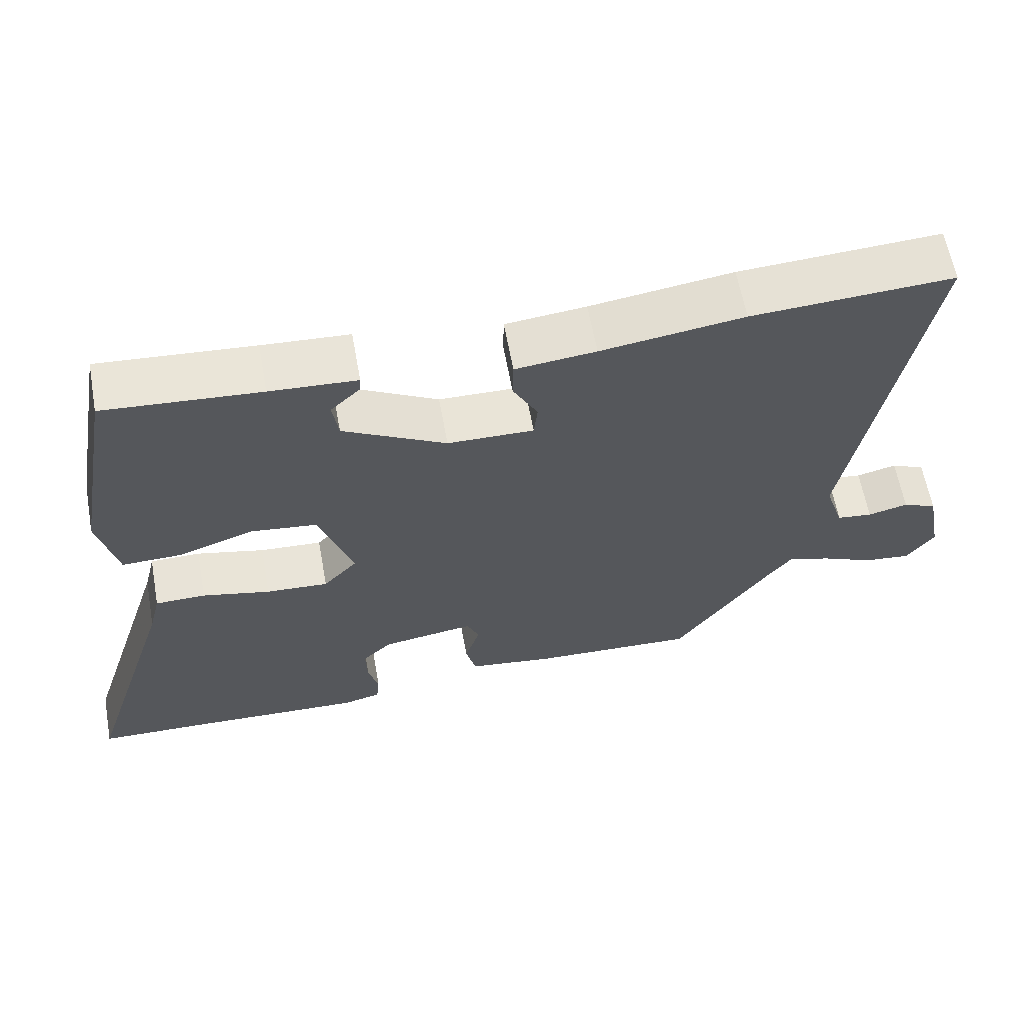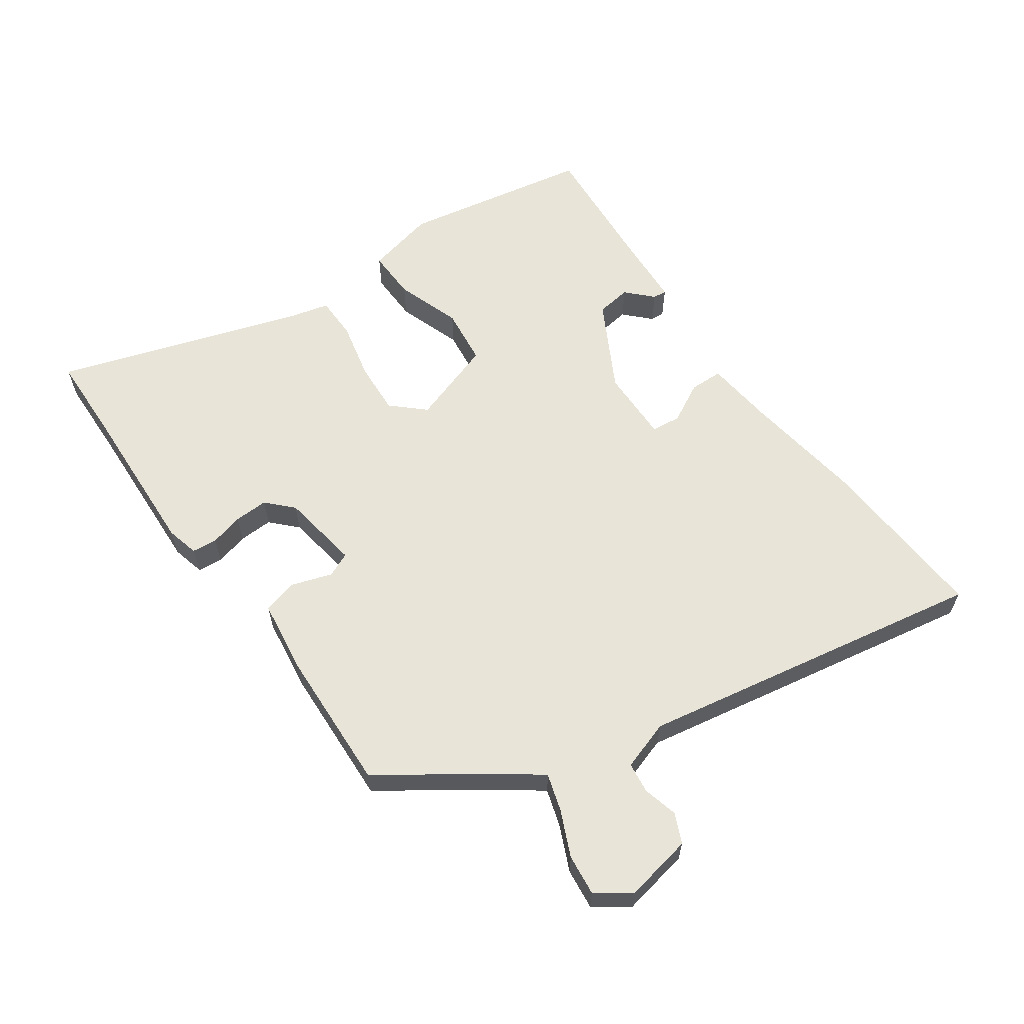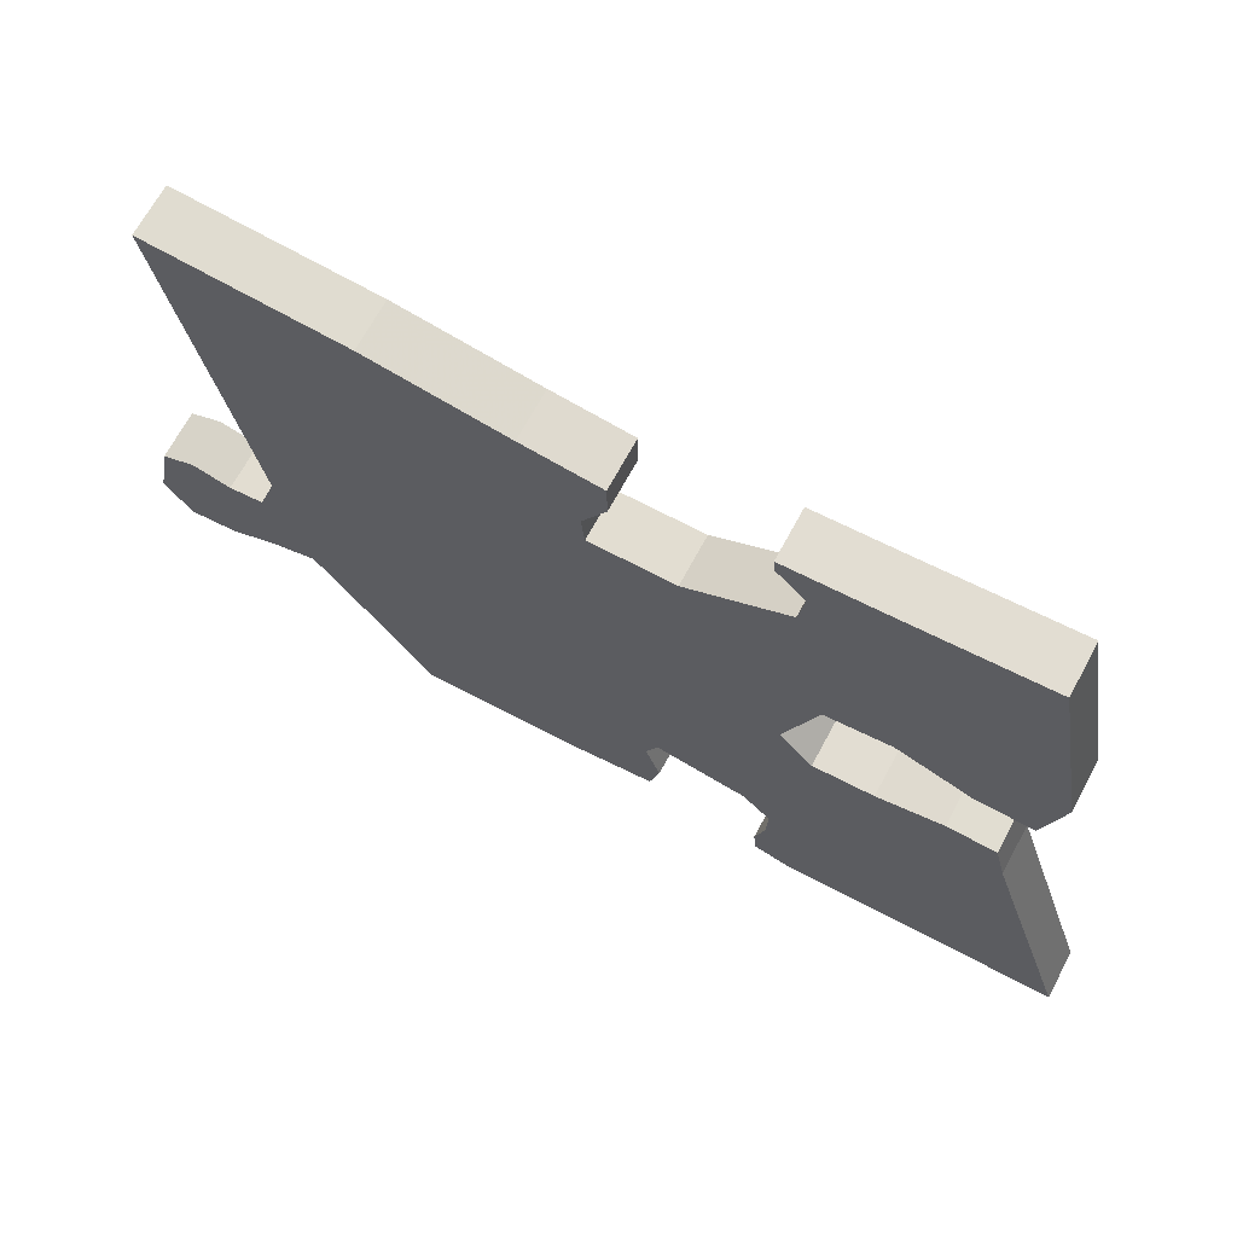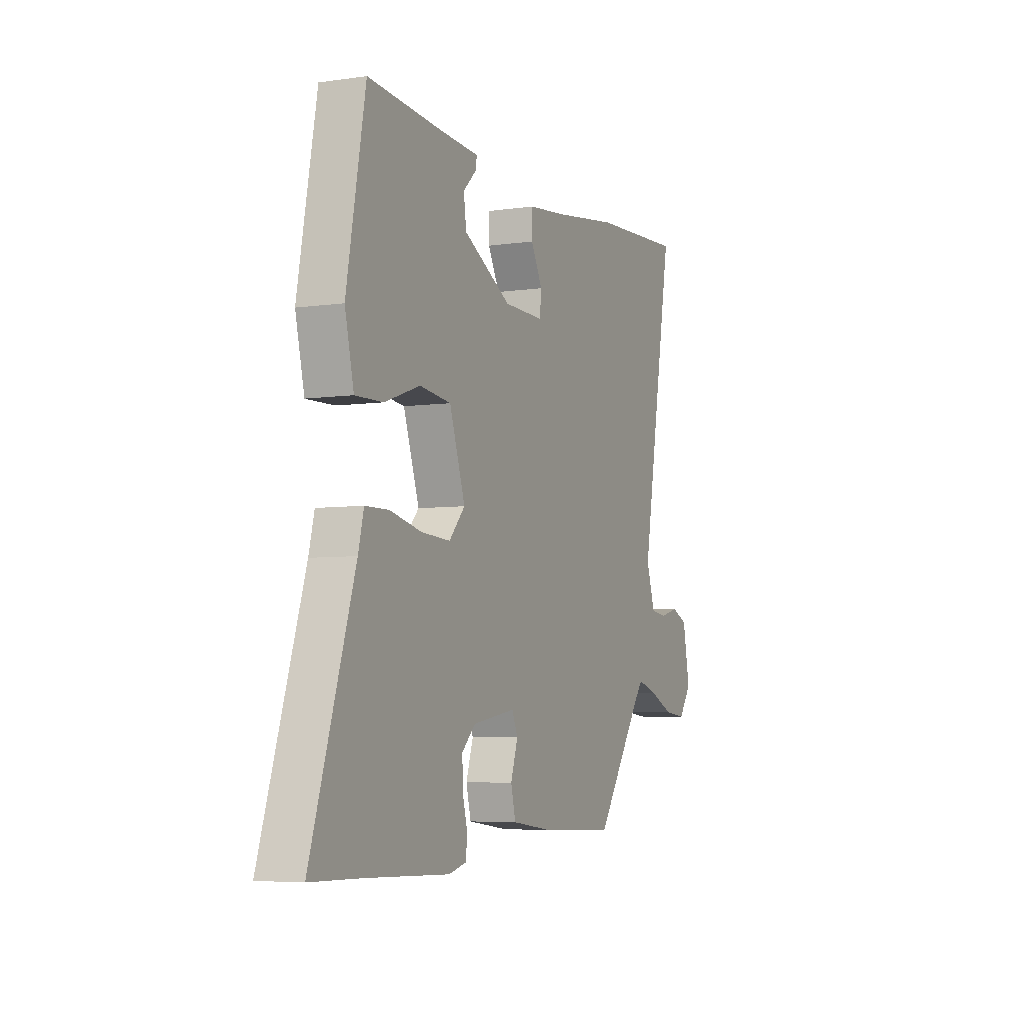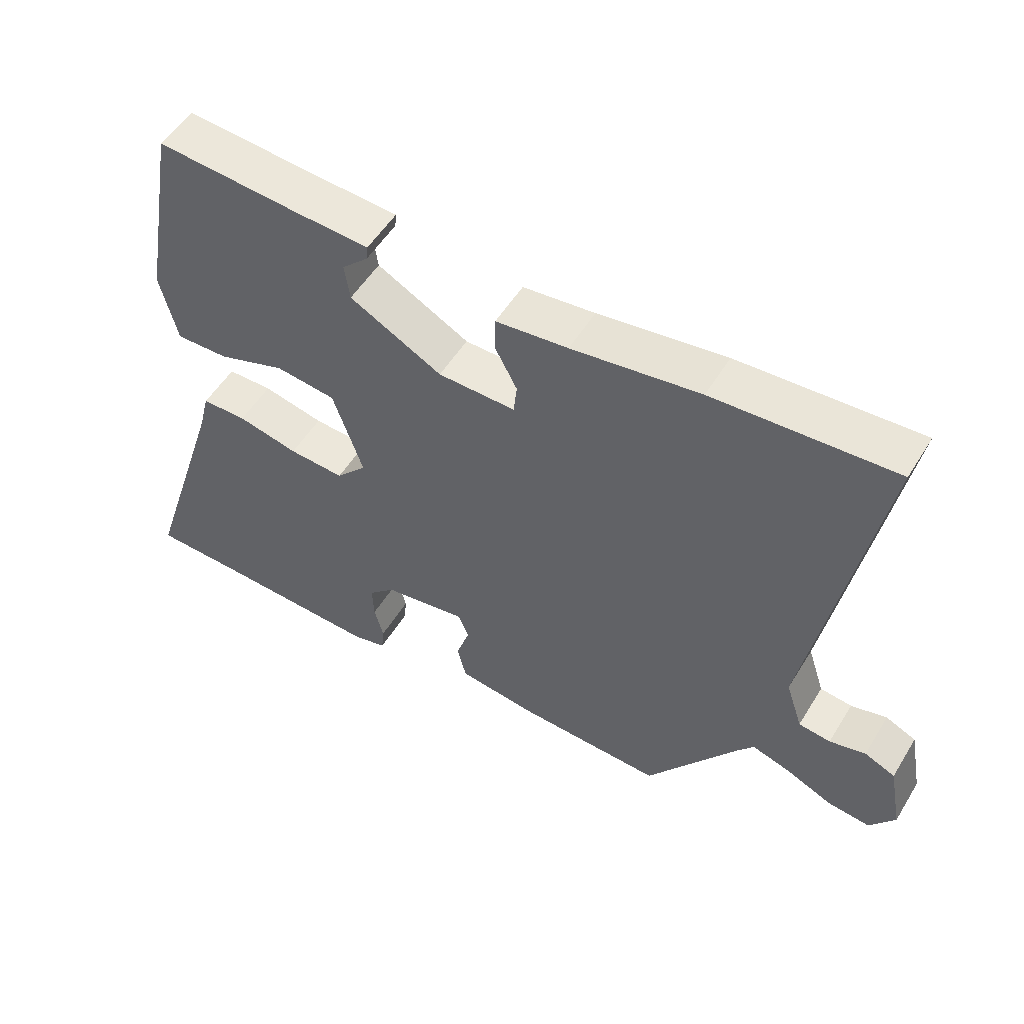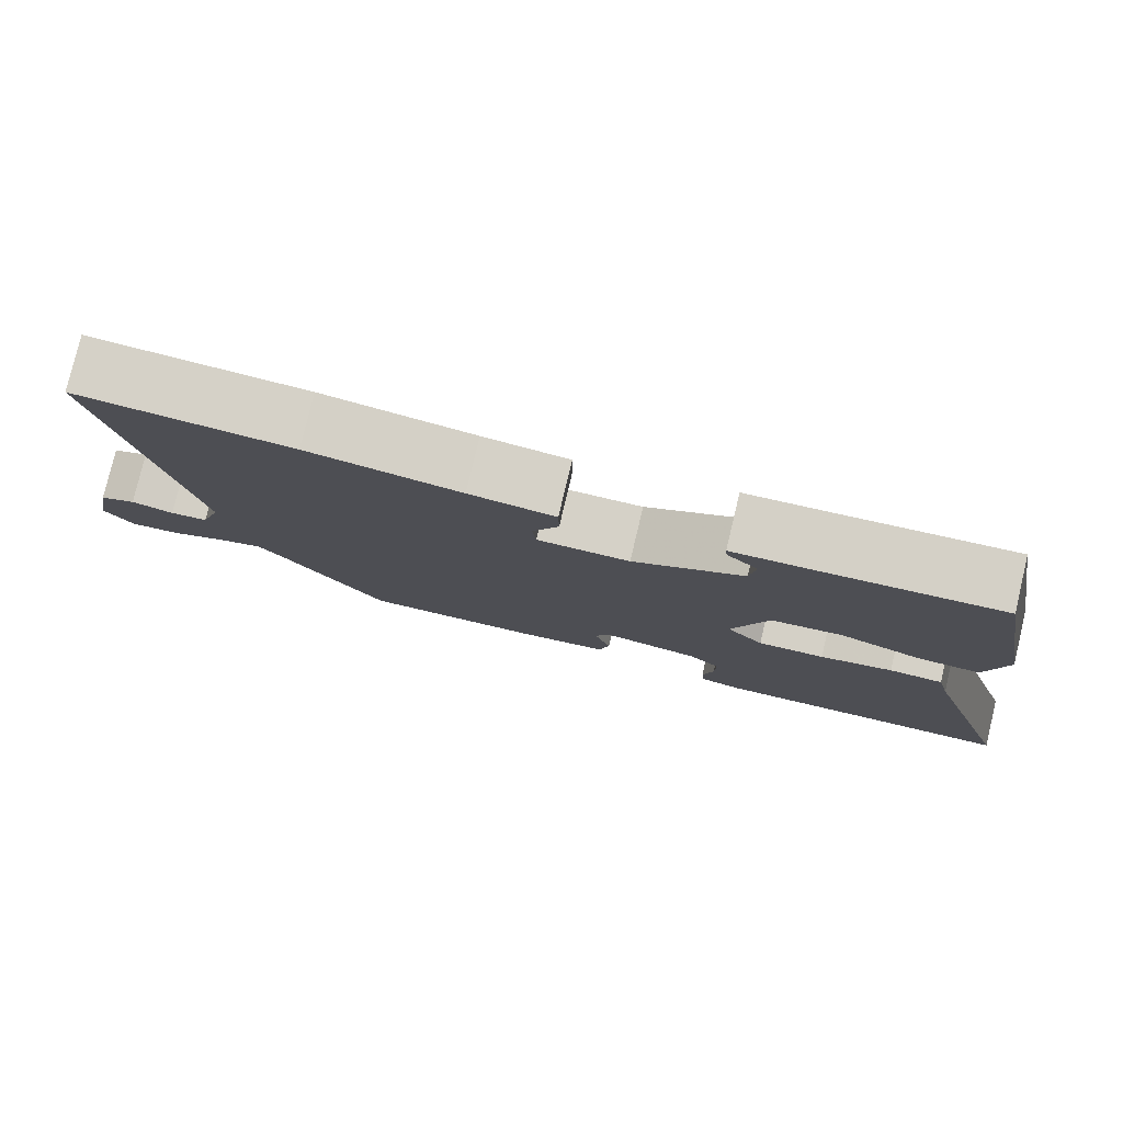
<metadata>
{"format":"obj","ext":"obj","renderer":"f3d","projection":"perspective","resolution":1024,"background":"white","views":[{"elev":61.8,"azim":169.7,"up":"+Z"},{"elev":60.7,"azim":-125.1,"up":"+Y"},{"elev":68.6,"azim":28.4,"up":"+Z"},{"elev":-5.5,"azim":113.9,"up":"+Z"},{"elev":53.4,"azim":-149.0,"up":"+Z"},{"elev":79.1,"azim":13.4,"up":"+Z"}]}
</metadata>
<code>
v 0.478 0.07 0.506
v 0.533 0.07 0.204
v 0.507 0.07 0.093
v 0.426 0.07 0.095
v 0.322 0.07 0.131
v 0.23 0.07 0.12
v 0.184 0.07 -0.016
v 0.231 0.07 -0.067
v 0.316 0.07 -0.062
v 0.409 0.07 -0.041
v 0.478 0.07 -0.042
v 0.494 0.07 -0.106
v 0.62 0.07 -0.497
v 0.473 0.07 -0.501
v 0.229 0.07 -0.511
v 0.177 0.07 -0.498
v 0.173 0.07 -0.458
v 0.187 0.07 -0.405
v 0.189 0.07 -0.351
v 0.149 0.07 -0.312
v 0.022 0.07 -0.292
v 0.005 0.07 -0.331
v 0.026 0.07 -0.395
v 0.012 0.07 -0.451
v -0.108 0.07 -0.467
v -0.332 0.07 -0.476
v -0.47 0.07 -0.277
v -0.497 0.07 -0.242
v -0.556 0.07 -0.26
v -0.628 0.07 -0.292
v -0.693 0.07 -0.299
v -0.731 0.07 -0.246
v -0.71 0.07 -0.137
v -0.663 0.07 -0.116
v -0.608 0.07 -0.13
v -0.559 0.07 -0.124
v -0.533 0.07 -0.045
v -0.631 0.07 0.508
v -0.356 0.07 0.492
v -0.161 0.07 0.464
v -0.051 0.07 0.452
v -0.05 0.07 0.399
v -0.084 0.07 0.335
v -0.079 0.07 0.288
v 0.039 0.07 0.29
v 0.18 0.07 0.366
v 0.188 0.07 0.422
v 0.148 0.07 0.461
v 0.146 0.07 0.483
v 0.265 0.07 0.49
v 0.478 0 0.506
v 0.533 0 0.204
v 0.507 0 0.093
v 0.426 0 0.095
v 0.322 0 0.131
v 0.23 0 0.12
v 0.184 0 -0.016
v 0.231 0 -0.067
v 0.316 0 -0.062
v 0.409 0 -0.041
v 0.478 0 -0.042
v 0.494 0 -0.106
v 0.62 0 -0.497
v 0.473 0 -0.501
v 0.229 0 -0.511
v 0.177 0 -0.498
v 0.173 0 -0.458
v 0.187 0 -0.405
v 0.189 0 -0.351
v 0.149 0 -0.312
v 0.022 0 -0.292
v 0.005 0 -0.331
v 0.026 0 -0.395
v 0.012 0 -0.451
v -0.108 0 -0.467
v -0.332 0 -0.476
v -0.47 0 -0.277
v -0.497 0 -0.242
v -0.556 0 -0.26
v -0.628 0 -0.292
v -0.693 0 -0.299
v -0.731 0 -0.246
v -0.71 0 -0.137
v -0.663 0 -0.116
v -0.608 0 -0.13
v -0.559 0 -0.124
v -0.533 0 -0.045
v -0.631 0 0.508
v -0.356 0 0.492
v -0.161 0 0.464
v -0.051 0 0.452
v -0.05 0 0.399
v -0.084 0 0.335
v -0.079 0 0.288
v 0.039 0 0.29
v 0.18 0 0.366
v 0.188 0 0.422
v 0.148 0 0.461
v 0.146 0 0.483
v 0.265 0 0.49
f 47 48 49 50
f 46 47 50 1
f 45 46 1 2
f 44 45 2 3
f 40 41 42 43
f 40 43 44
f 37 38 39 40
f 36 37 40 44
f 32 33 34 35
f 32 35 36
f 29 30 31 32
f 28 29 32 36
f 27 28 36 44
f 22 23 24 25
f 21 22 25 26
f 15 16 17 18
f 14 15 18 19
f 12 13 14 19
f 9 10 11 12
f 8 9 12 19
f 7 8 19 20
f 44 3 4 5
f 44 5 6
f 21 26 27 44
f 7 20 21 44
f 6 7 44
f 100 99 98 97
f 51 100 97 96
f 52 51 96 95
f 53 52 95 94
f 93 92 91 90
f 94 93 90
f 90 89 88 87
f 94 90 87 86
f 85 84 83 82
f 86 85 82
f 82 81 80 79
f 86 82 79 78
f 94 86 78 77
f 75 74 73 72
f 76 75 72 71
f 68 67 66 65
f 69 68 65 64
f 69 64 63 62
f 62 61 60 59
f 69 62 59 58
f 70 69 58 57
f 55 54 53 94
f 56 55 94
f 94 77 76 71
f 94 71 70 57
f 94 57 56
f 1 51 52 2
f 2 52 53 3
f 3 53 54 4
f 4 54 55 5
f 5 55 56 6
f 6 56 57 7
f 7 57 58 8
f 8 58 59 9
f 9 59 60 10
f 10 60 61 11
f 11 61 62 12
f 12 62 63 13
f 13 63 64 14
f 14 64 65 15
f 15 65 66 16
f 16 66 67 17
f 17 67 68 18
f 18 68 69 19
f 19 69 70 20
f 20 70 71 21
f 21 71 72 22
f 22 72 73 23
f 23 73 74 24
f 24 74 75 25
f 25 75 76 26
f 26 76 77 27
f 27 77 78 28
f 28 78 79 29
f 29 79 80 30
f 30 80 81 31
f 31 81 82 32
f 32 82 83 33
f 33 83 84 34
f 34 84 85 35
f 35 85 86 36
f 36 86 87 37
f 37 87 88 38
f 38 88 89 39
f 39 89 90 40
f 40 90 91 41
f 41 91 92 42
f 42 92 93 43
f 43 93 94 44
f 44 94 95 45
f 45 95 96 46
f 46 96 97 47
f 47 97 98 48
f 48 98 99 49
f 49 99 100 50
f 50 100 51 1

</code>
